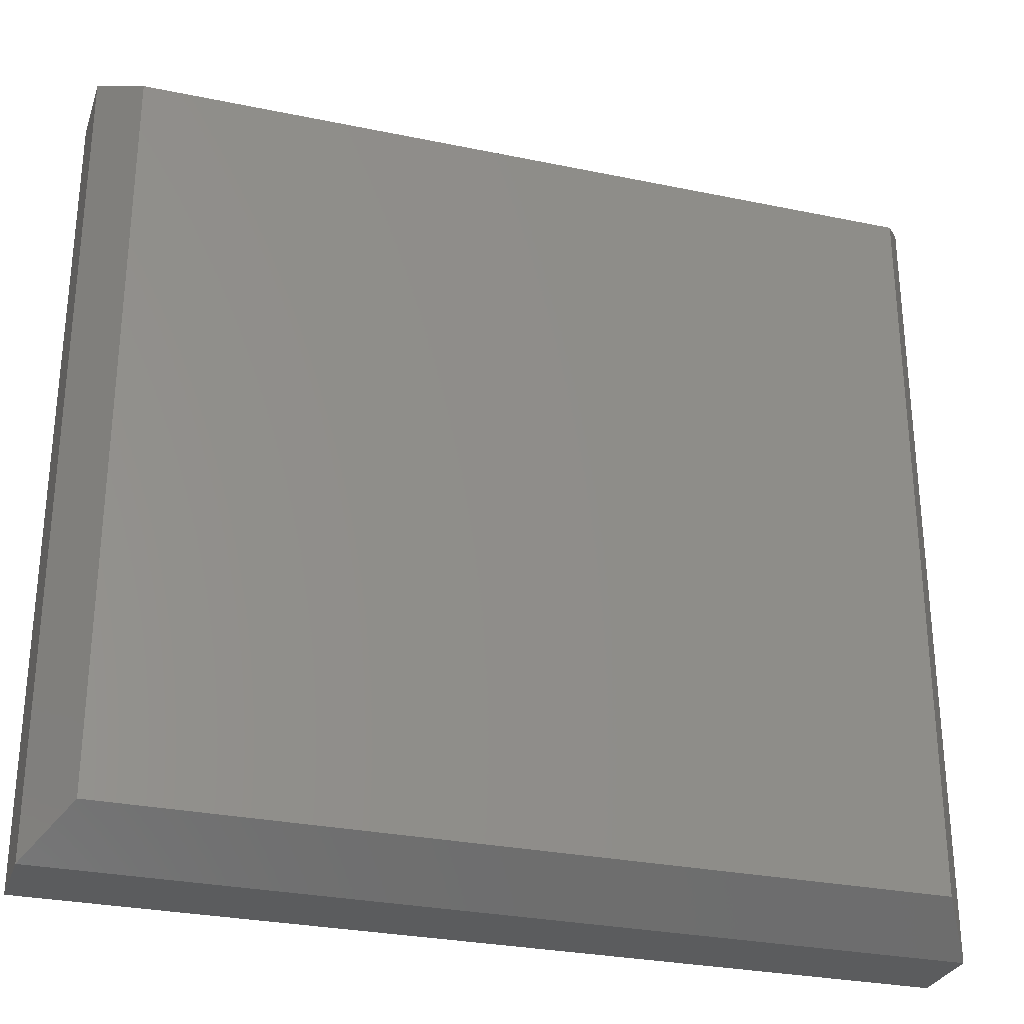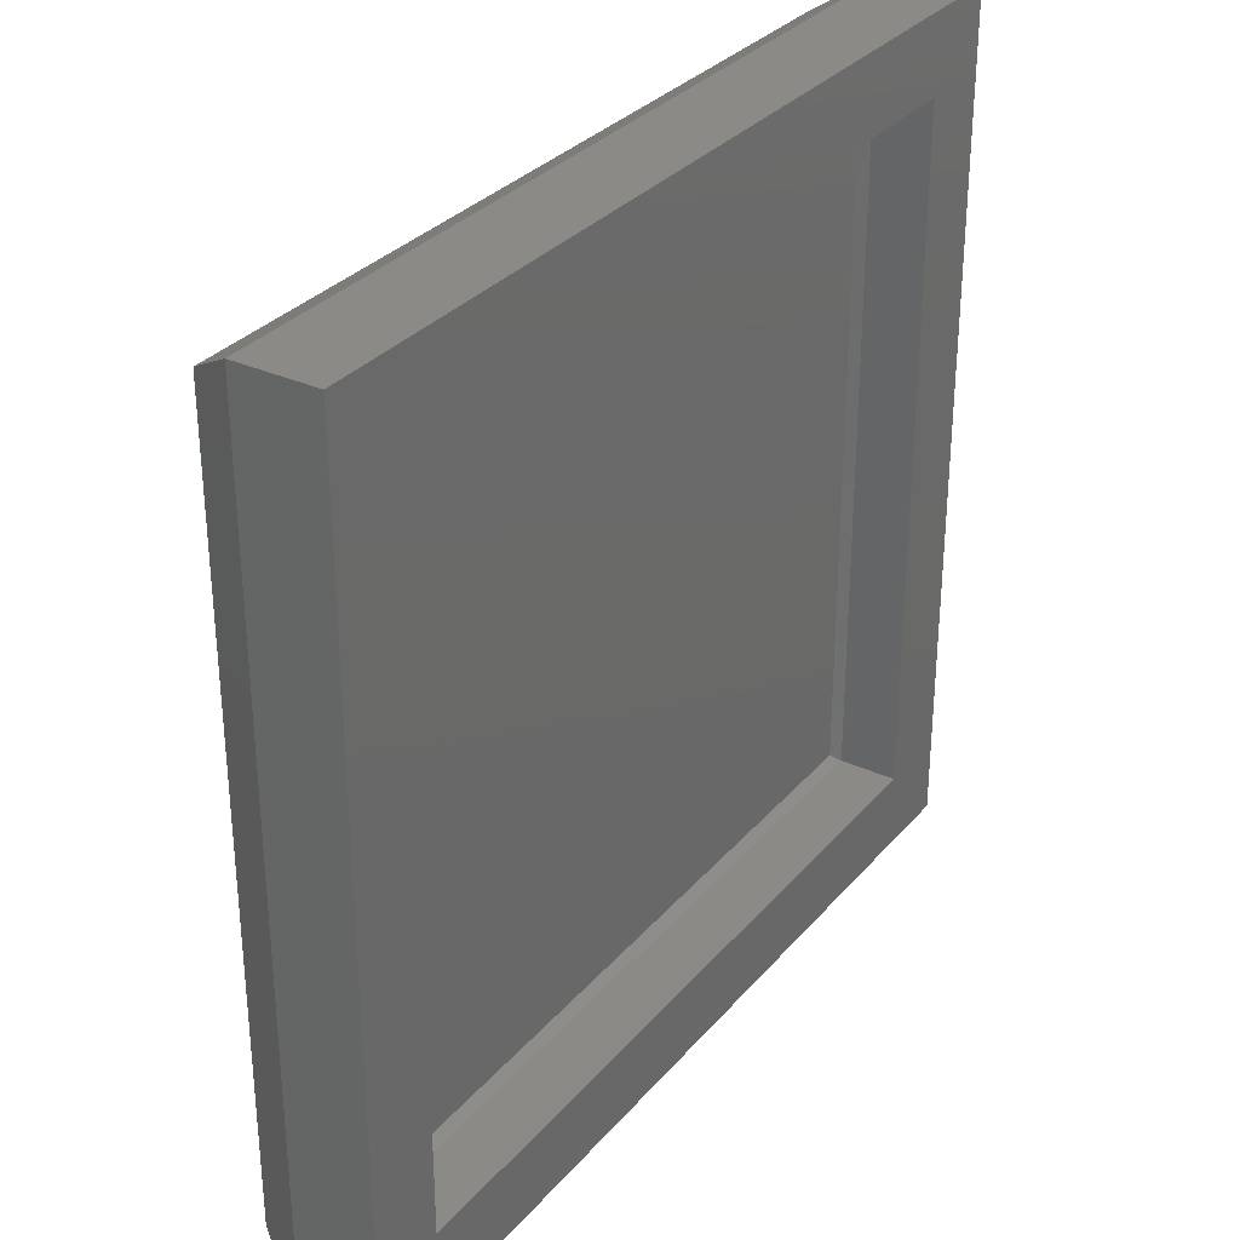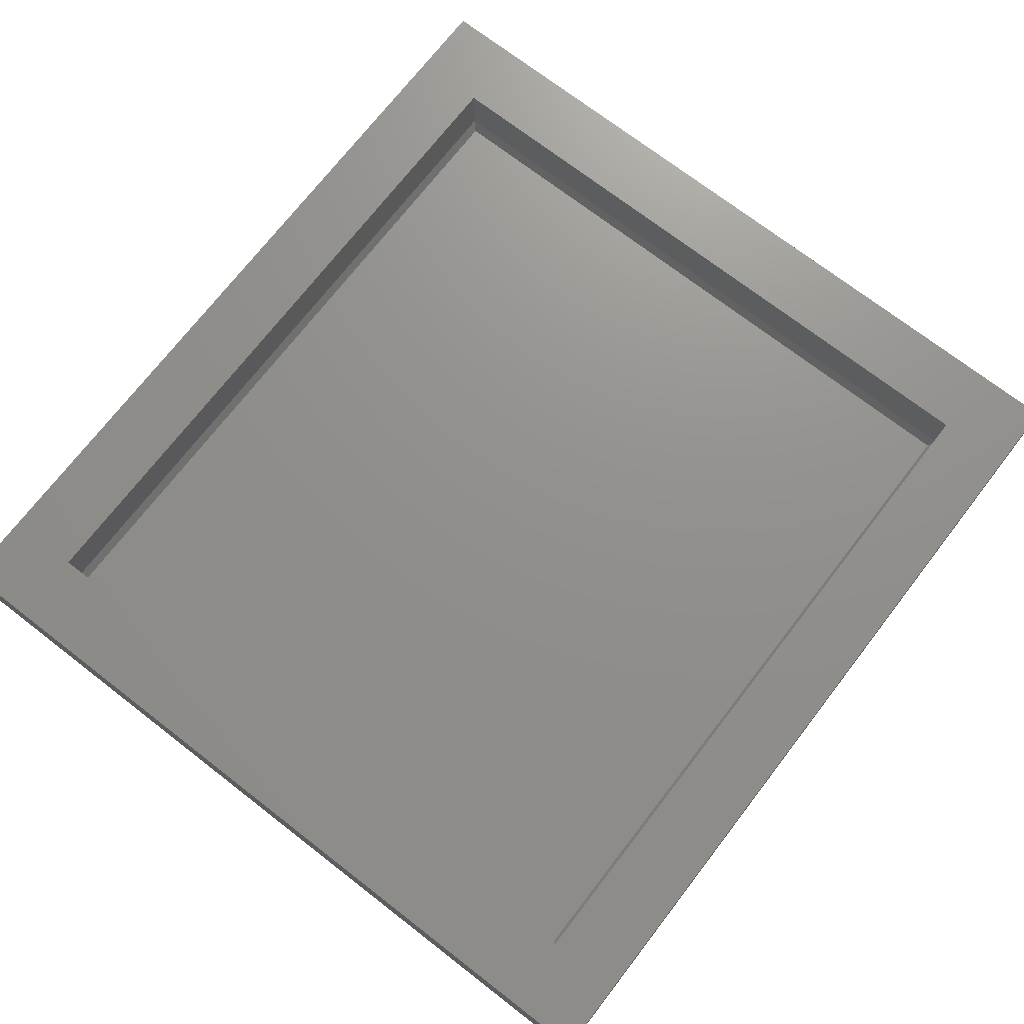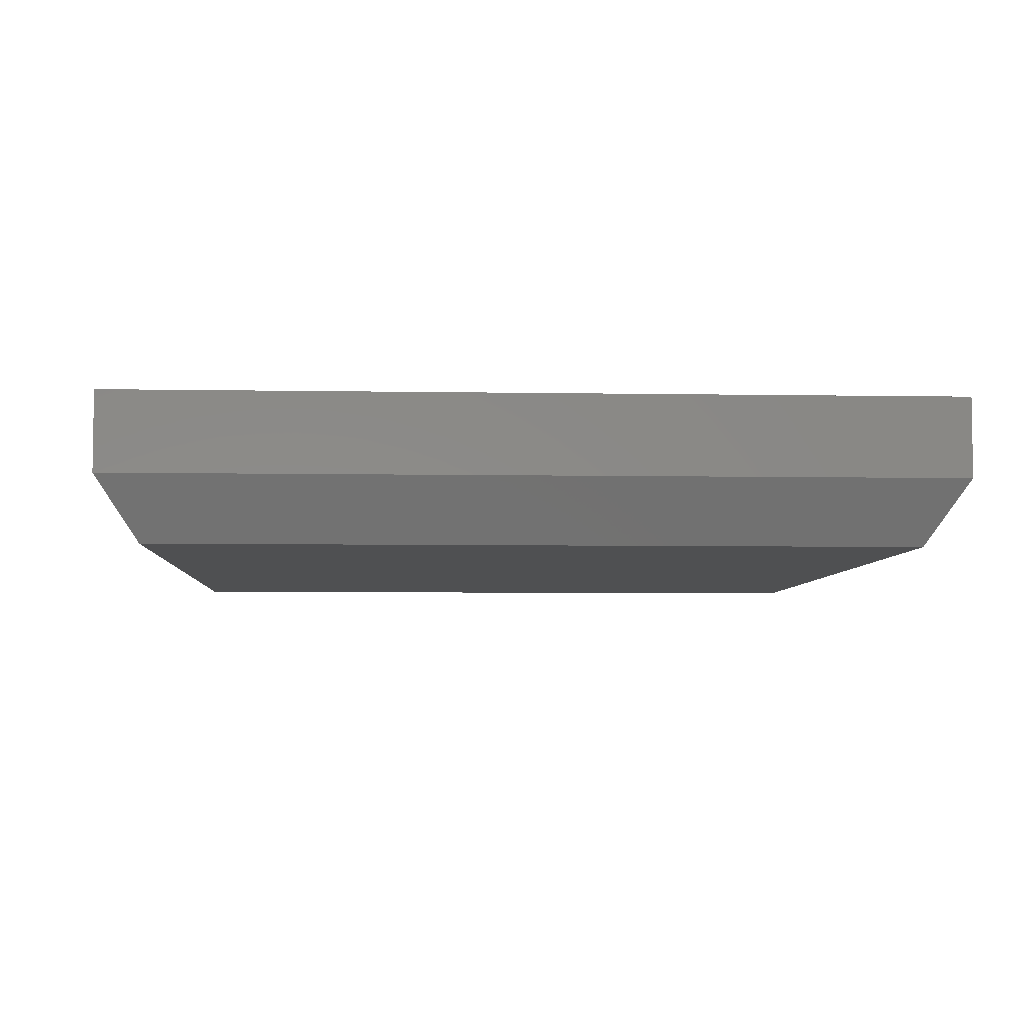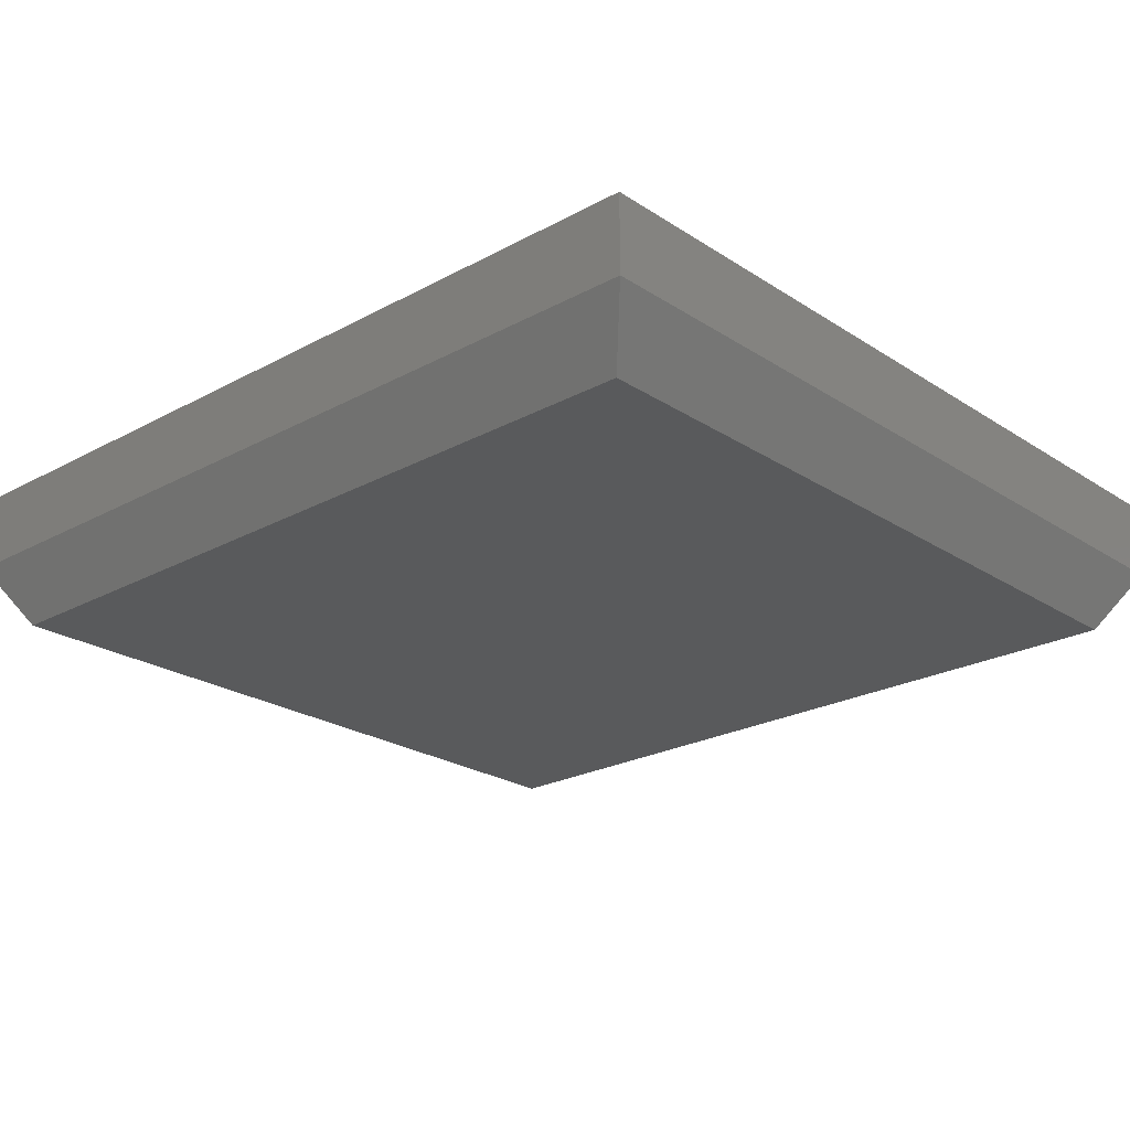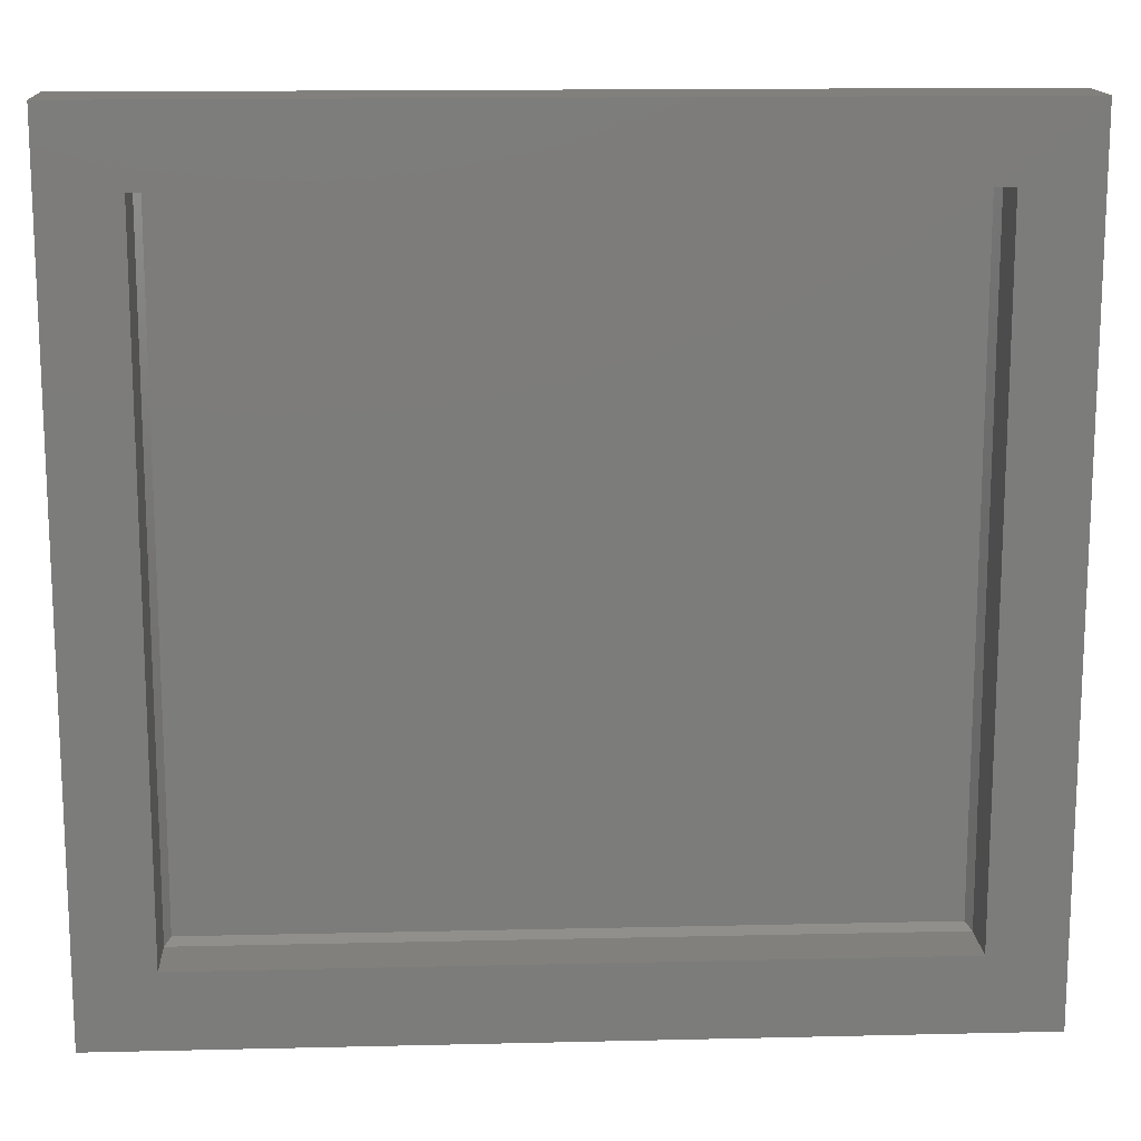
<metadata>
{"format":"stl","ext":"stl","renderer":"f3d","projection":"perspective","resolution":1024,"background":"white","views":[{"elev":-29.0,"azim":162.8,"up":"+Y"},{"elev":31.5,"azim":-56.9,"up":"+Y"},{"elev":72.4,"azim":-52.3,"up":"+Z"},{"elev":-5.5,"azim":-93.2,"up":"+Z"},{"elev":-23.3,"azim":42.5,"up":"+Z"},{"elev":14.8,"azim":-2.9,"up":"+Y"}]}
</metadata>
<code>
# stl→obj: 24 verts, 44 faces
v 0.8281 -0.7812 0.1875
v 0.6875 -0.6406 0.1875
v -0.8281 -0.7812 0.1875
v -0.6875 -0.6406 0.1875
v -0.8281 0.7803 0.1875
v -0.6875 0.6396 0.1875
v 0.8281 0.7803 0.1875
v 0.6875 0.6396 0.1875
v -0.6875 -0.6406 0.08042
v 0.6875 -0.6406 0.08042
v 0.6875 0.6396 0.08042
v -0.6875 0.6396 0.08042
v -0.8281 -0.7812 0.04009
v 0.8281 -0.7812 0.04009
v 0.8281 0.7803 0.04009
v -0.8281 0.7803 0.04009
v -0.7542 0.7064 -0.07812
v 0.7542 0.7064 -0.07812
v -0.7542 -0.7074 -0.07812
v 0.7542 -0.7074 -0.07812
v -0.6763 0.6284 0.0625
v -0.6763 -0.6294 0.0625
v 0.6763 0.6284 0.0625
v 0.6763 -0.6294 0.0625
f 1 2 3
f 3 2 4
f 3 4 5
f 5 4 6
f 5 6 7
f 7 6 8
f 7 8 1
f 1 8 2
f 4 2 9
f 9 2 10
f 2 8 10
f 10 8 11
f 8 6 11
f 11 6 12
f 6 4 12
f 12 4 9
f 3 13 1
f 1 13 14
f 1 14 7
f 7 14 15
f 7 15 5
f 5 15 16
f 5 16 3
f 3 16 13
f 17 18 19
f 19 18 20
f 16 17 13
f 13 17 19
f 13 19 14
f 14 19 20
f 14 20 15
f 15 20 18
f 15 18 16
f 16 18 17
f 21 22 23
f 23 22 24
f 12 9 21
f 21 9 22
f 9 10 22
f 22 10 24
f 10 11 24
f 24 11 23
f 11 12 23
f 23 12 21

</code>
